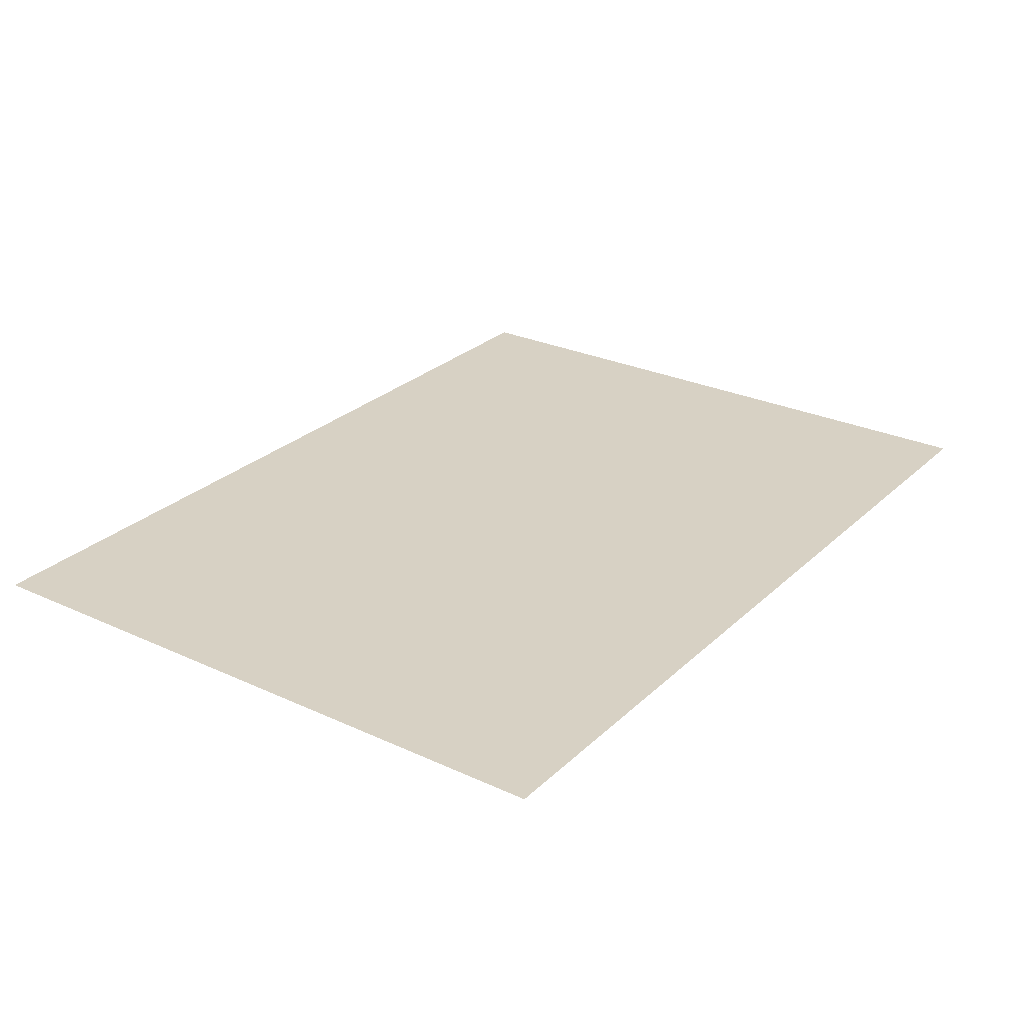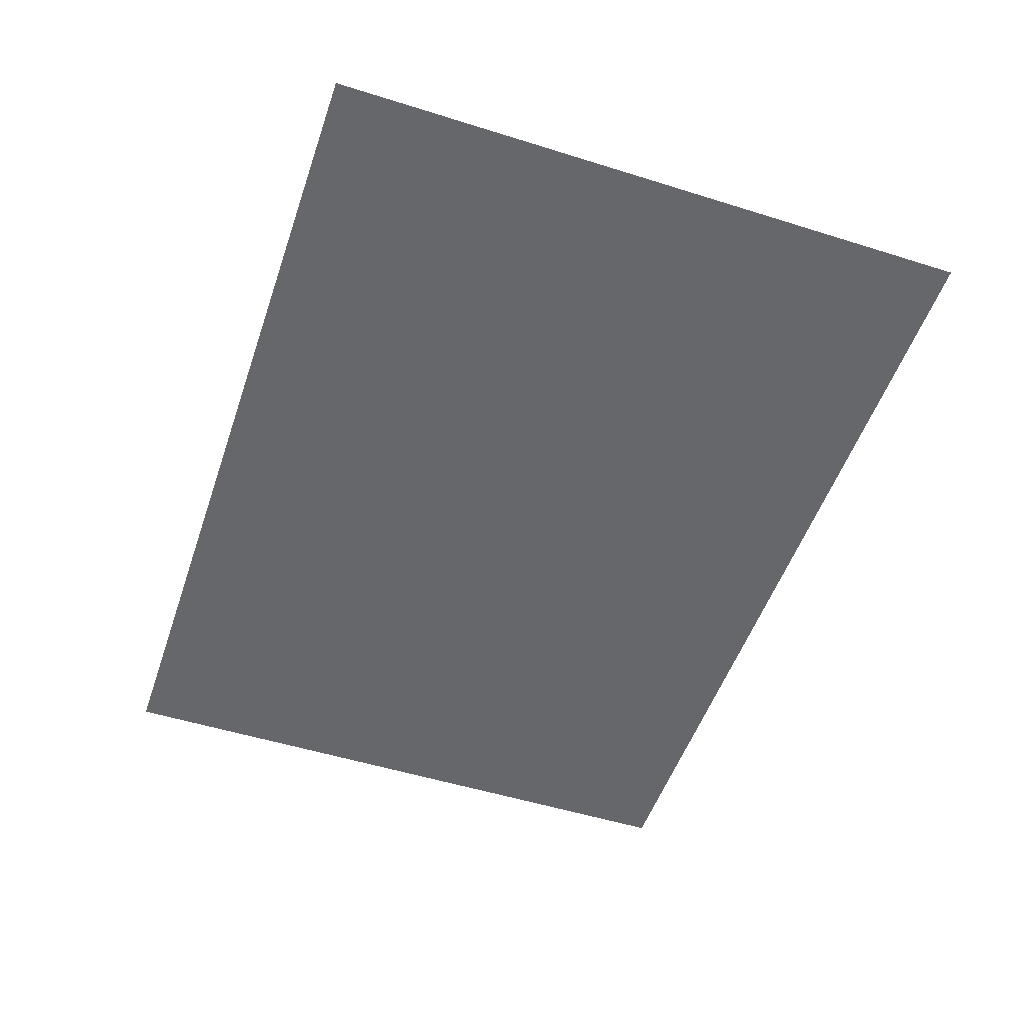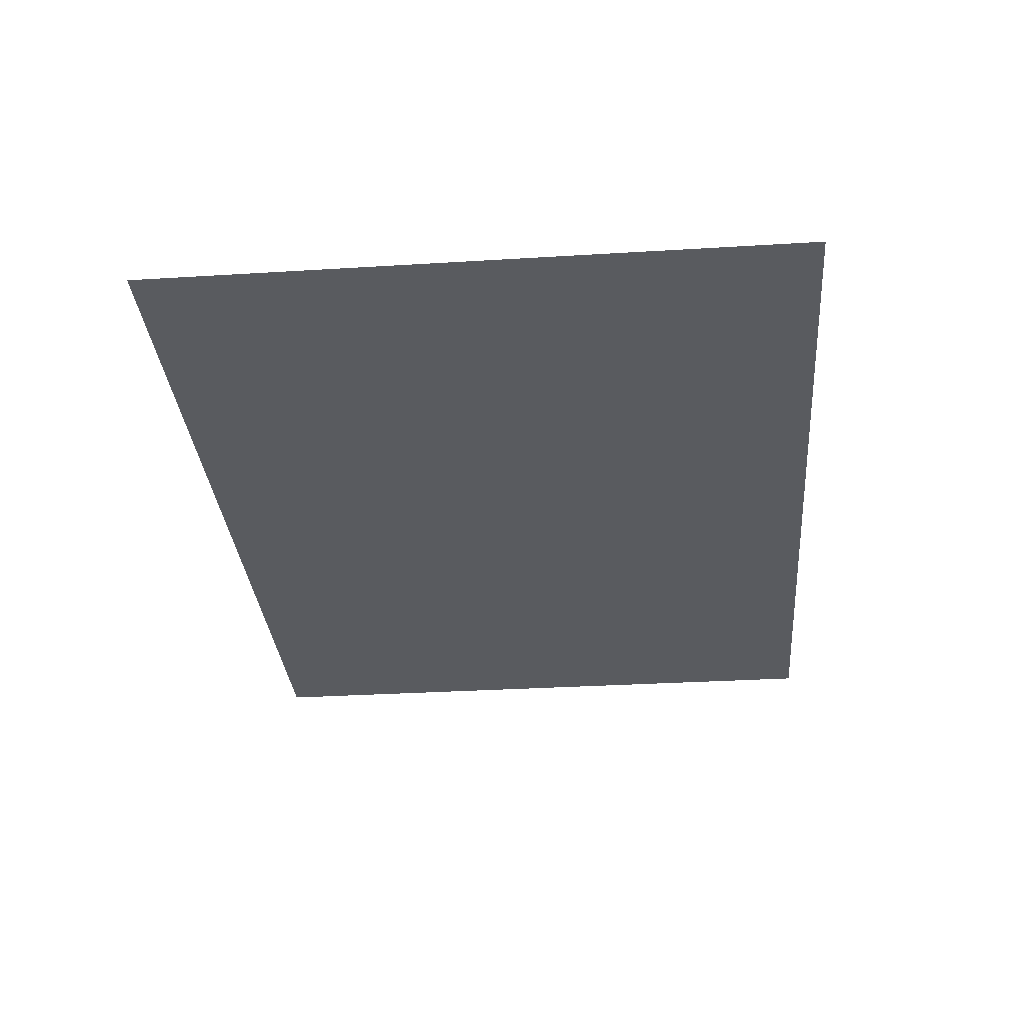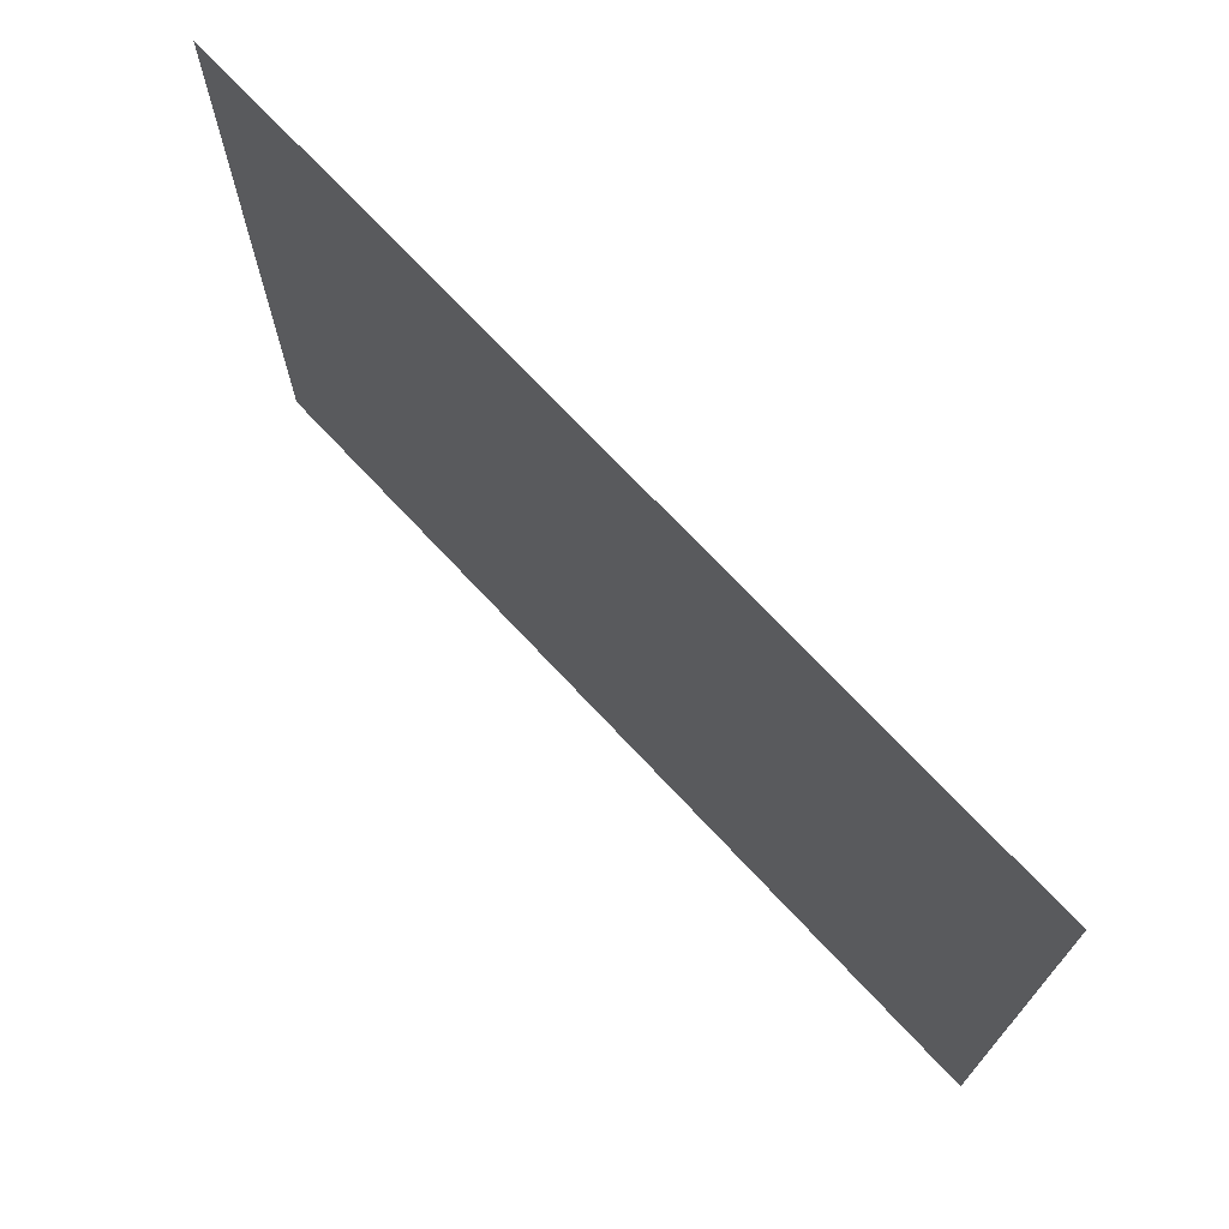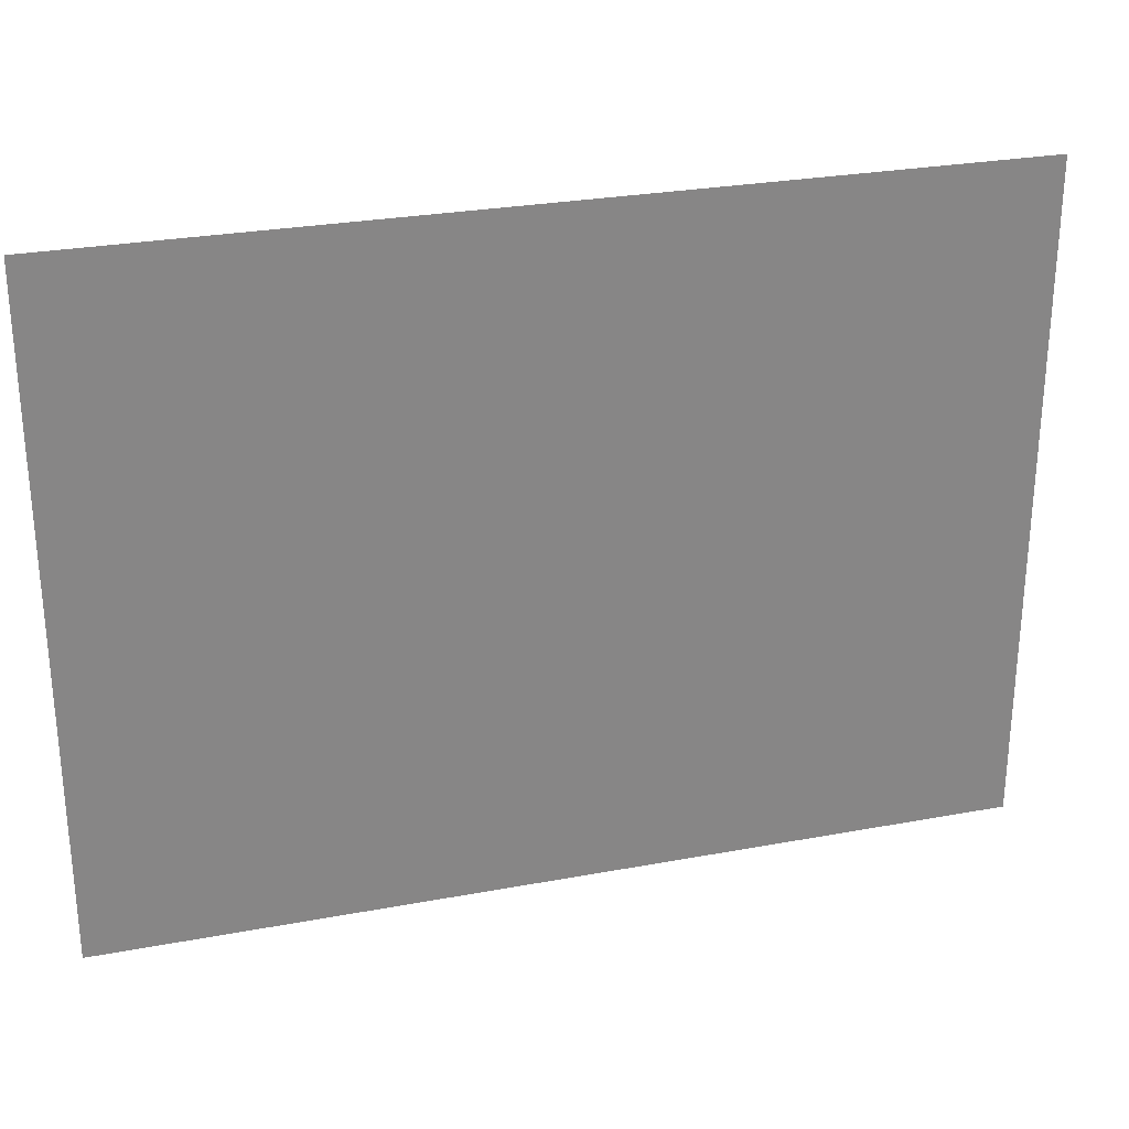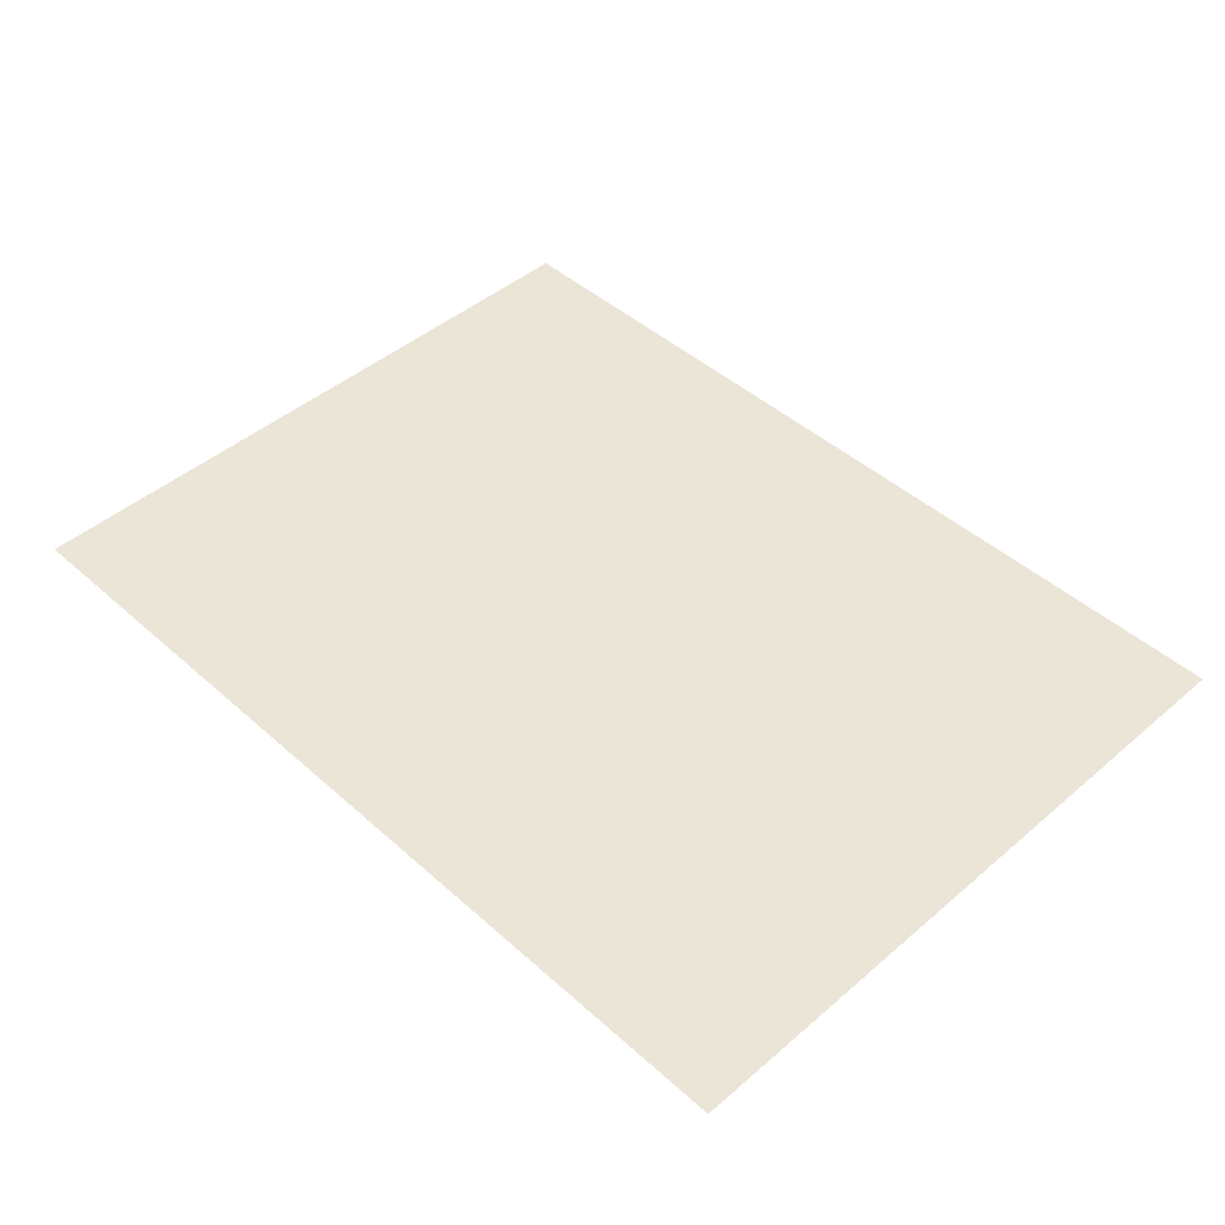
<metadata>
{"format":"obj","ext":"obj","renderer":"f3d","projection":"perspective","resolution":1024,"background":"white","views":[{"elev":27.1,"azim":-54.5,"up":"+Z"},{"elev":-52.0,"azim":-108.7,"up":"+Z"},{"elev":-32.2,"azim":-85.1,"up":"+Z"},{"elev":71.4,"azim":-133.0,"up":"+Y"},{"elev":27.7,"azim":164.1,"up":"+Y"},{"elev":45.7,"azim":45.6,"up":"+Z"}]}
</metadata>
<code>
g bone_root
v 0.2468 0.2064 -4.136e-08
v -0.2468 0.2064 -4.304e-08
v -0.2468 -0.1604 3.472e-08
v 0.2468 -0.1604 3.64e-08
g bone_root_0
f 3 2 1
f 4 3 1

</code>
